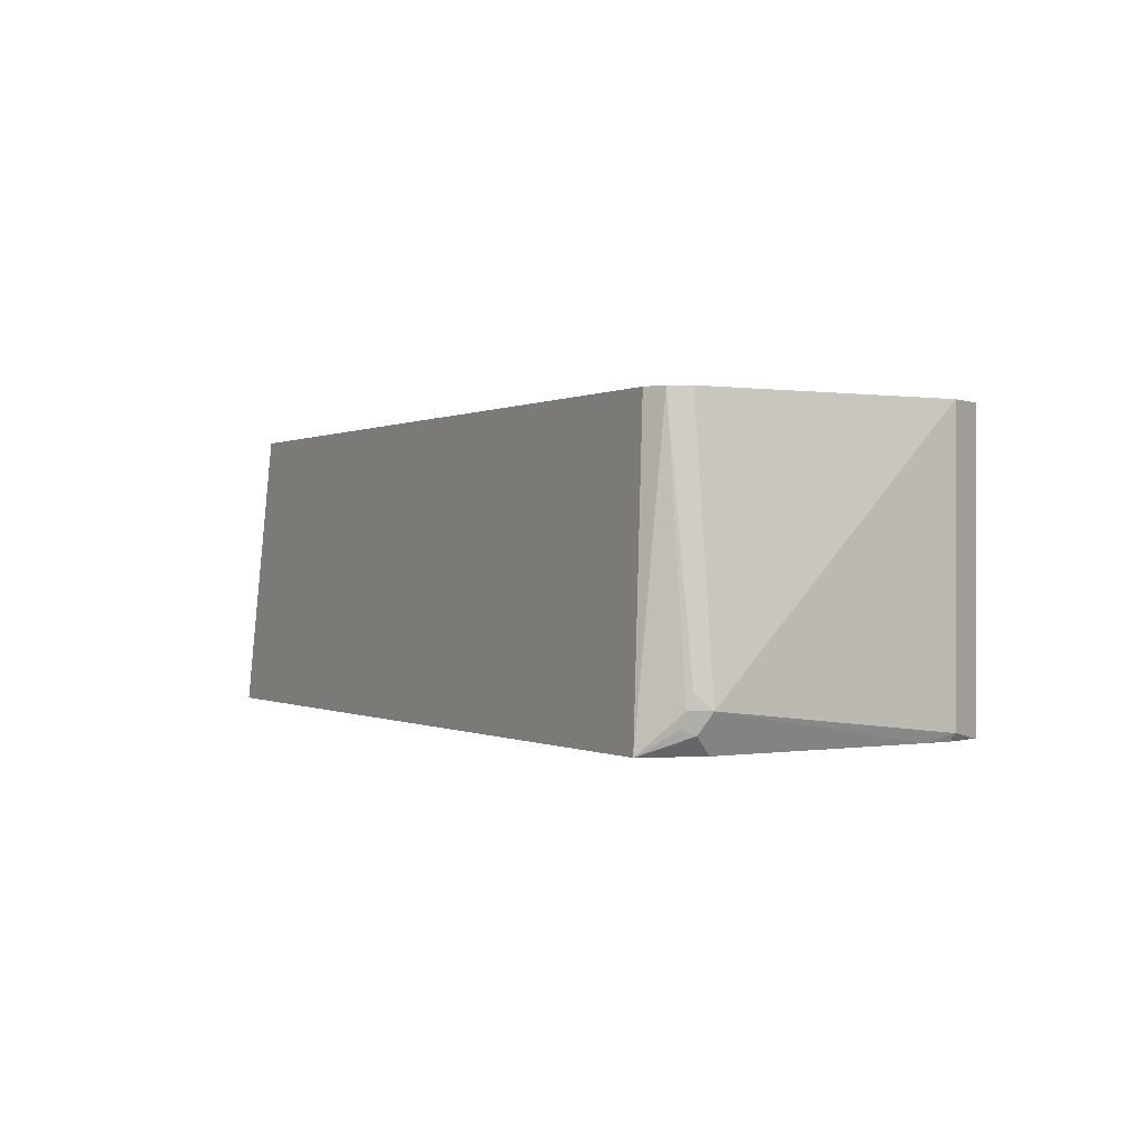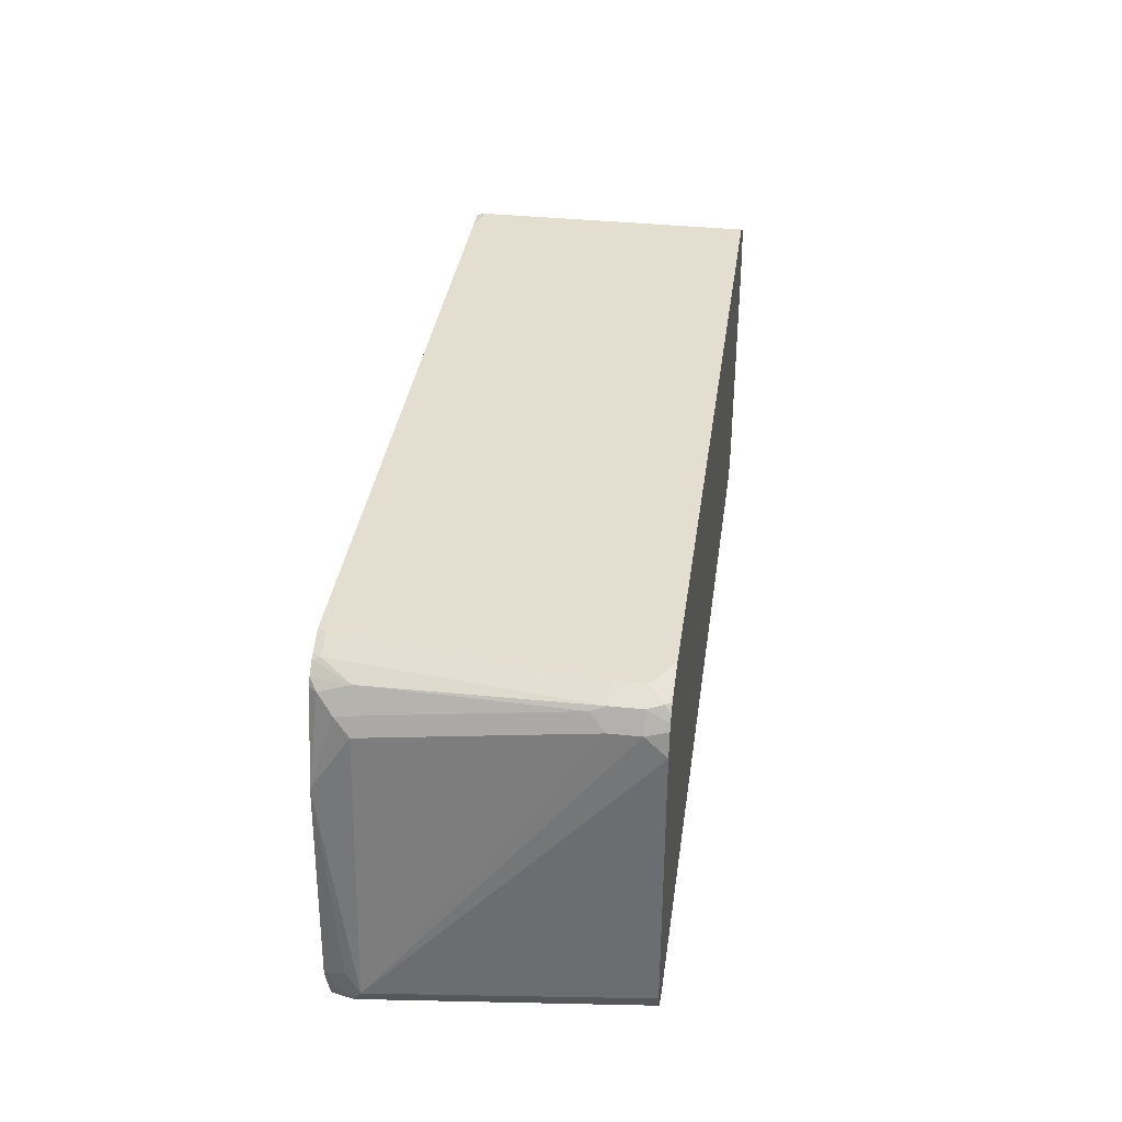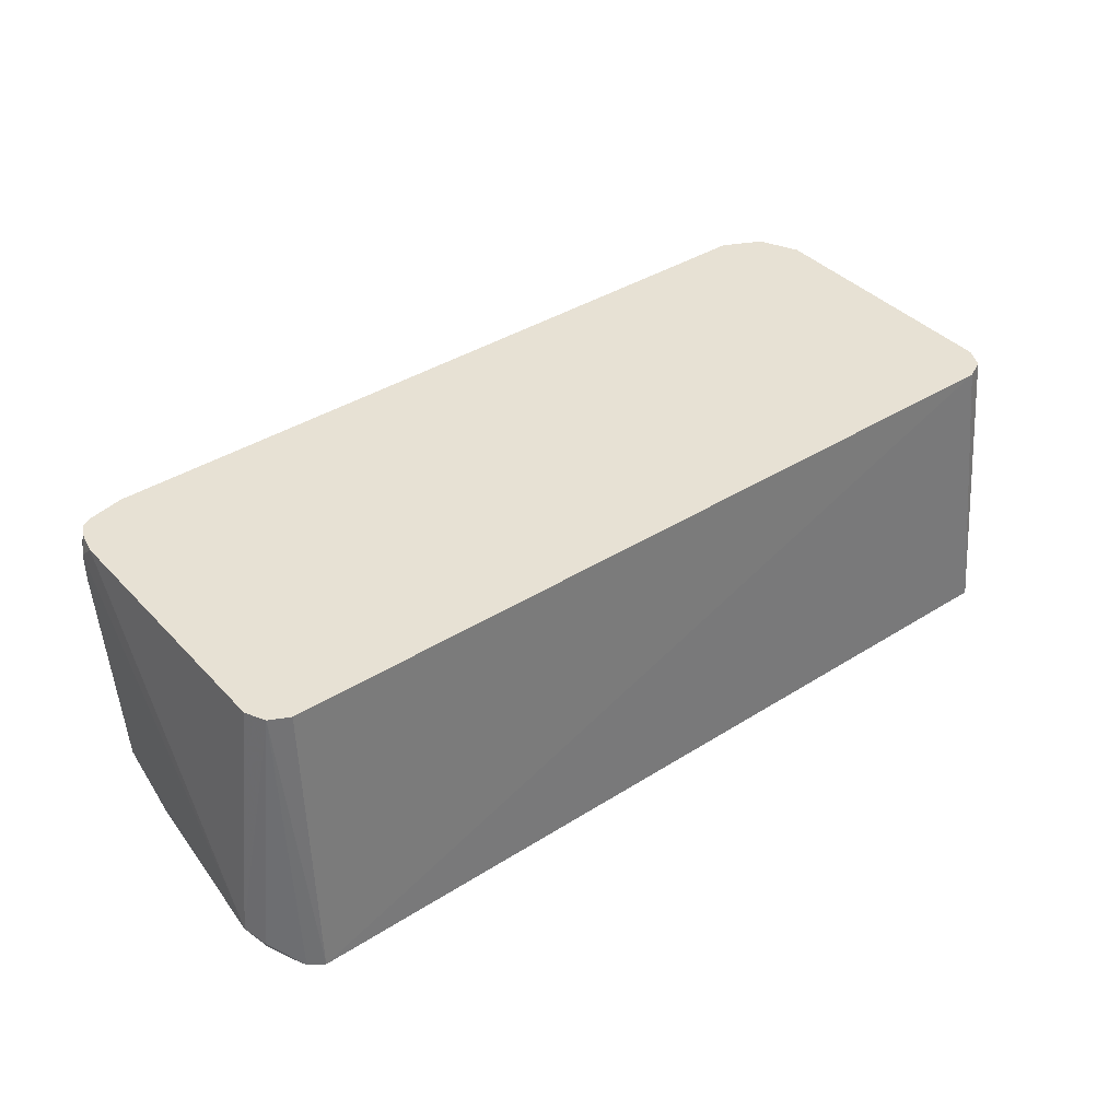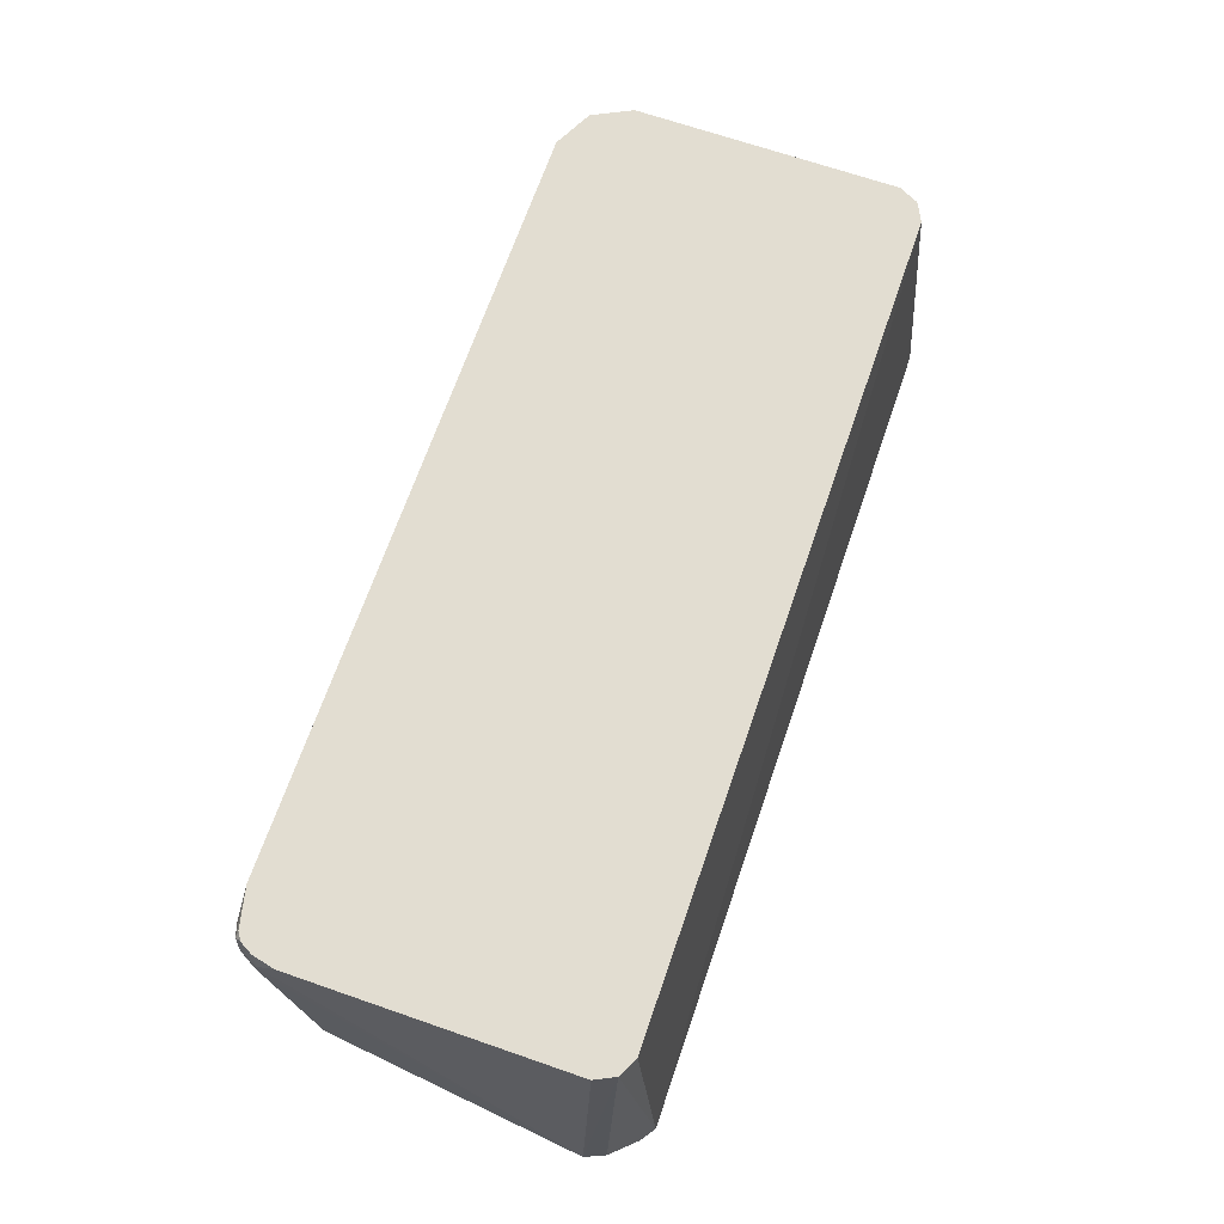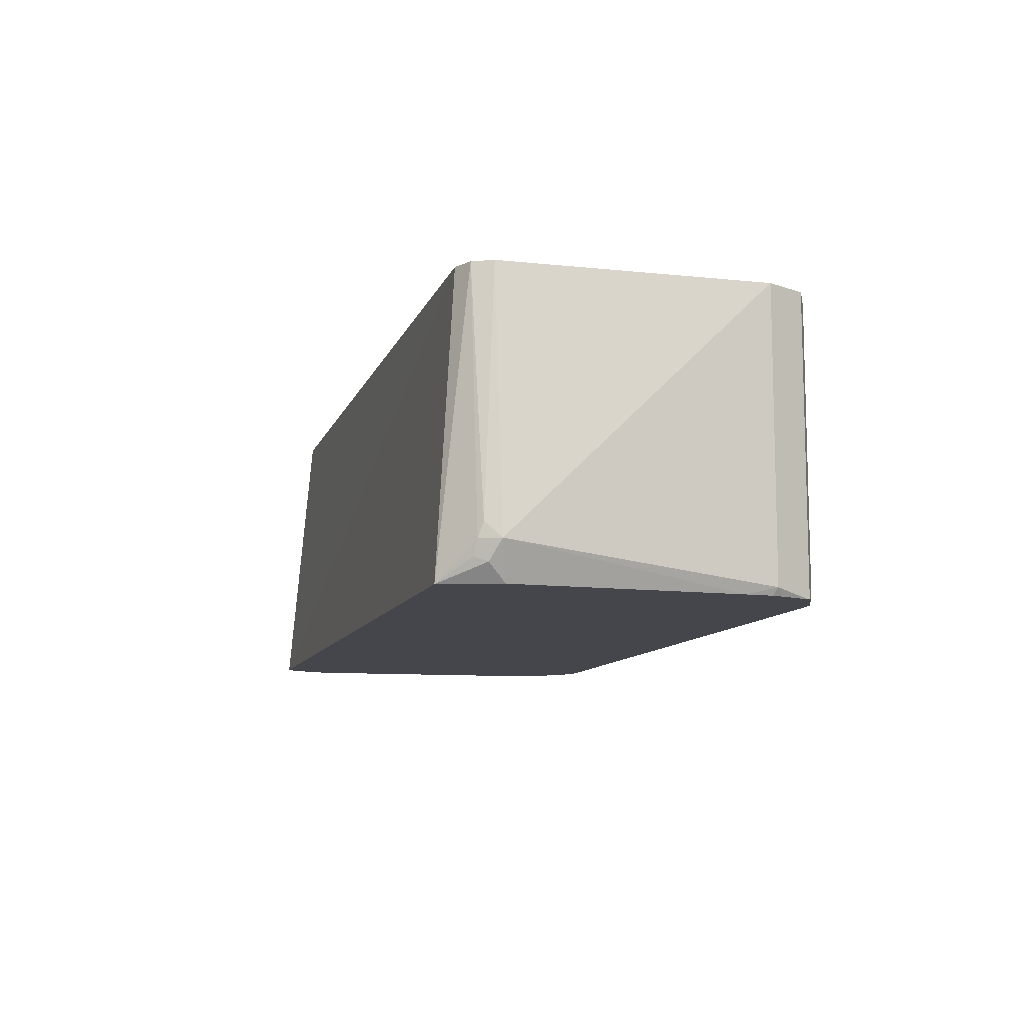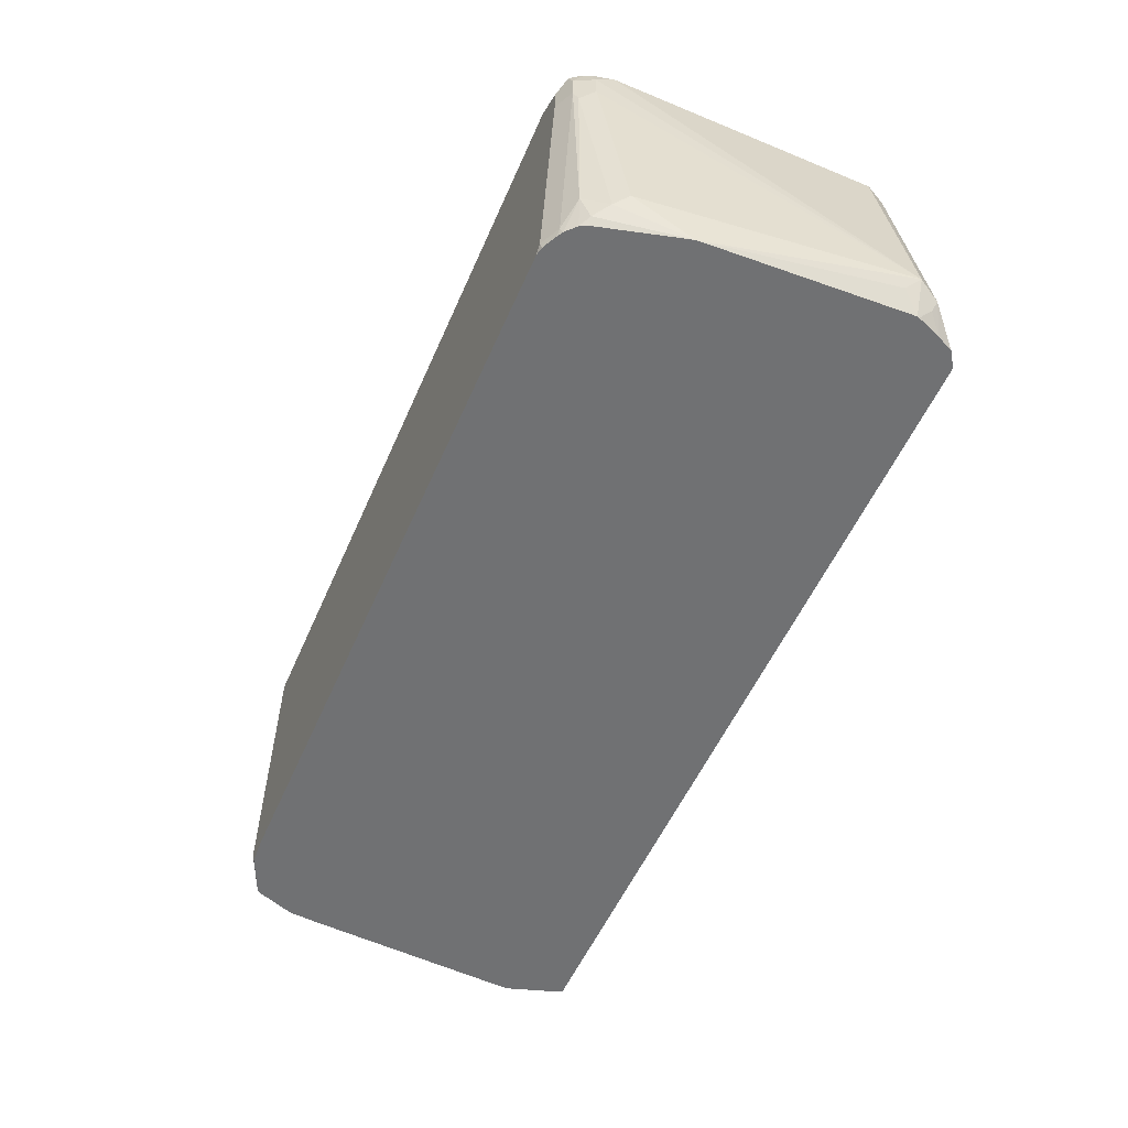
<metadata>
{"format":"obj","ext":"obj","renderer":"f3d","projection":"perspective","resolution":1024,"background":"white","views":[{"elev":-0.0,"azim":60.8,"up":"+Z"},{"elev":35.8,"azim":-82.1,"up":"+Y"},{"elev":39.5,"azim":-38.0,"up":"+Z"},{"elev":68.6,"azim":-70.9,"up":"+Z"},{"elev":-10.1,"azim":74.9,"up":"+Z"},{"elev":-55.2,"azim":-113.5,"up":"+Z"}]}
</metadata>
<code>
v 0.2607 0.2006 0.3747
v 0.2607 0.2006 0.1805
v -0.2557 0.2006 0.1755
v 0.2407 0.2006 0.1755
v 0.2597 0.1996 0.1755
v 0.2859 0.188 0.1755
v 0.2874 0.1872 0.1755
v 0.2871 0.1874 0.3747
v 0.2874 0.1872 0.3744
v 0.2876 0.1869 0.3747
v 0.3009 0.1605 0.3747
v 0.2883 0.1856 0.1755
v 0.2958 0.1655 0.1755
v 0.3008 0.1604 0.1805
v 0.3209 -0.02005 0.2006
v 0.3009 -0.02004 0.3747
v 0.3159 -0.03007 0.2106
v 0.2942 -0.03343 0.3747
v 0.3142 -0.03342 0.2006
v 0.2953 -0.05481 0.1755
v 0.2808 -0.04012 0.3747
v -0.2808 -0.04012 0.3747
v -0.2864 -0.05652 0.1755
v -0.2964 -0.04963 0.1755
v -0.2942 -0.03345 0.3747
v -0.3009 -0.02004 0.3747
v -0.3209 -0.02005 0.2006
v -0.3142 -0.03342 0.1939
v -0.3016 -0.03815 0.1755
v -0.3084 -0.02005 0.1755
v -0.308 -0.02144 0.1755
v -0.3109 -0.03007 0.1855
v -0.3159 -0.01001 0.1906
v -0.3008 0.1203 0.1755
v -0.3008 0.1604 0.2006
v -0.2958 0.1705 0.1906
v -0.2883 0.1805 0.1805
v -0.2845 0.1805 0.1755
v -0.282 0.1856 0.1755
v -0.2874 0.1872 0.2006
v -0.2958 0.1905 0.331
v -0.3009 0.1805 0.341
v -0.3009 0.1805 0.361
v -0.2942 0.1939 0.361
v -0.2953 0.1865 0.3747
v -0.2926 0.191 0.3747
v -0.2974 0.1822 0.3747
v -0.3009 0.1668 0.3747
v -0.2607 0.2006 0.3747
v -0.2871 0.1946 0.3747
v -0.2908 0.1956 0.3711
v -0.2808 0.2006 0.361
v -0.2808 0.2006 0.341
v -0.2607 0.2006 0.1805
v -0.2741 0.1939 0.1805
v -0.2714 0.1943 0.1755
v -0.2614 0.1993 0.1755
v -0.2749 0.1922 0.1755
v -0.2942 0.1939 0.341
v 0.3084 -0.01497 0.1755
v 0.3142 -0.02672 0.1872
v 0.2998 0.1394 0.1755
v 0.2983 0.1579 0.1755
v 0.3109 -0.03508 0.1906
f 52 53 44
f 52 3 53
f 52 49 3
f 52 51 49
f 50 49 51
f 54 3 57
f 54 53 3
f 54 55 53
f 54 56 55
f 54 57 56
f 57 3 58
f 49 1 3
f 52 44 51
f 26 22 47
f 46 50 51
f 46 47 50
f 50 47 49
f 49 47 1
f 47 22 1
f 48 26 47
f 10 7 9
f 43 27 48
f 43 48 47
f 45 43 47
f 45 47 46
f 56 57 58
f 45 46 44
f 46 51 44
f 56 58 55
f 60 20 7
f 55 40 59
f 45 44 43
f 17 19 15
f 64 15 19
f 64 19 20
f 61 64 20
f 61 15 64
f 13 14 63
f 13 63 7
f 63 60 7
f 62 60 63
f 62 63 14
f 62 14 15
f 62 15 60
f 55 58 40
f 60 15 61
f 7 20 5
f 5 20 3
f 20 24 3
f 30 34 24
f 34 3 24
f 39 3 34
f 58 3 39
f 58 39 40
f 59 40 41
f 59 41 42
f 59 42 44
f 59 44 53
f 55 59 53
f 60 61 20
f 43 44 42
f 48 27 26
f 42 35 27
f 11 1 21
f 16 11 21
f 18 16 21
f 18 21 20
f 18 20 19
f 18 19 17
f 18 17 16
f 16 17 15
f 16 15 11
f 11 15 14
f 12 11 14
f 12 14 13
f 12 13 7
f 21 1 22
f 12 7 10
f 10 1 11
f 8 6 2
f 8 2 1
f 8 1 10
f 8 10 9
f 8 9 7
f 6 7 5
f 6 5 2
f 4 2 5
f 4 5 3
f 4 3 2
f 2 3 1
f 43 42 27
f 12 10 11
f 23 21 22
f 8 7 6
f 23 24 20
f 36 35 42
f 23 20 21
f 36 42 41
f 36 41 40
f 37 40 39
f 38 37 39
f 38 39 34
f 38 34 37
f 37 34 36
f 36 34 35
f 34 27 35
f 33 27 34
f 33 34 30
f 33 30 27
f 37 36 40
f 32 28 27
f 32 27 30
f 23 25 24
f 25 22 26
f 23 22 25
f 28 25 27
f 28 24 25
f 25 26 27
f 29 30 24
f 31 30 29
f 31 32 30
f 31 29 32
f 32 29 28
f 29 24 28

</code>
